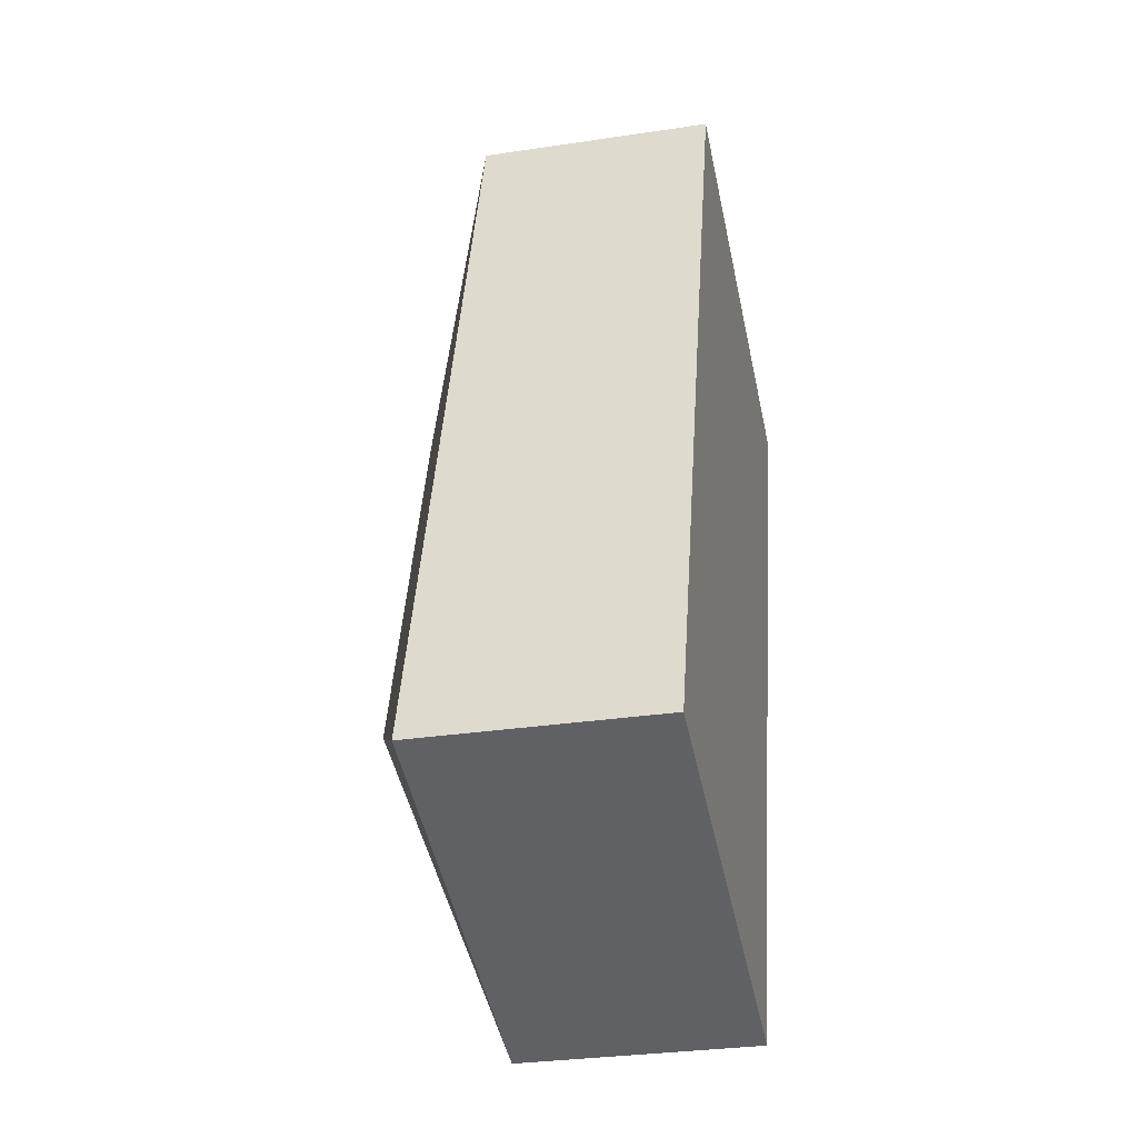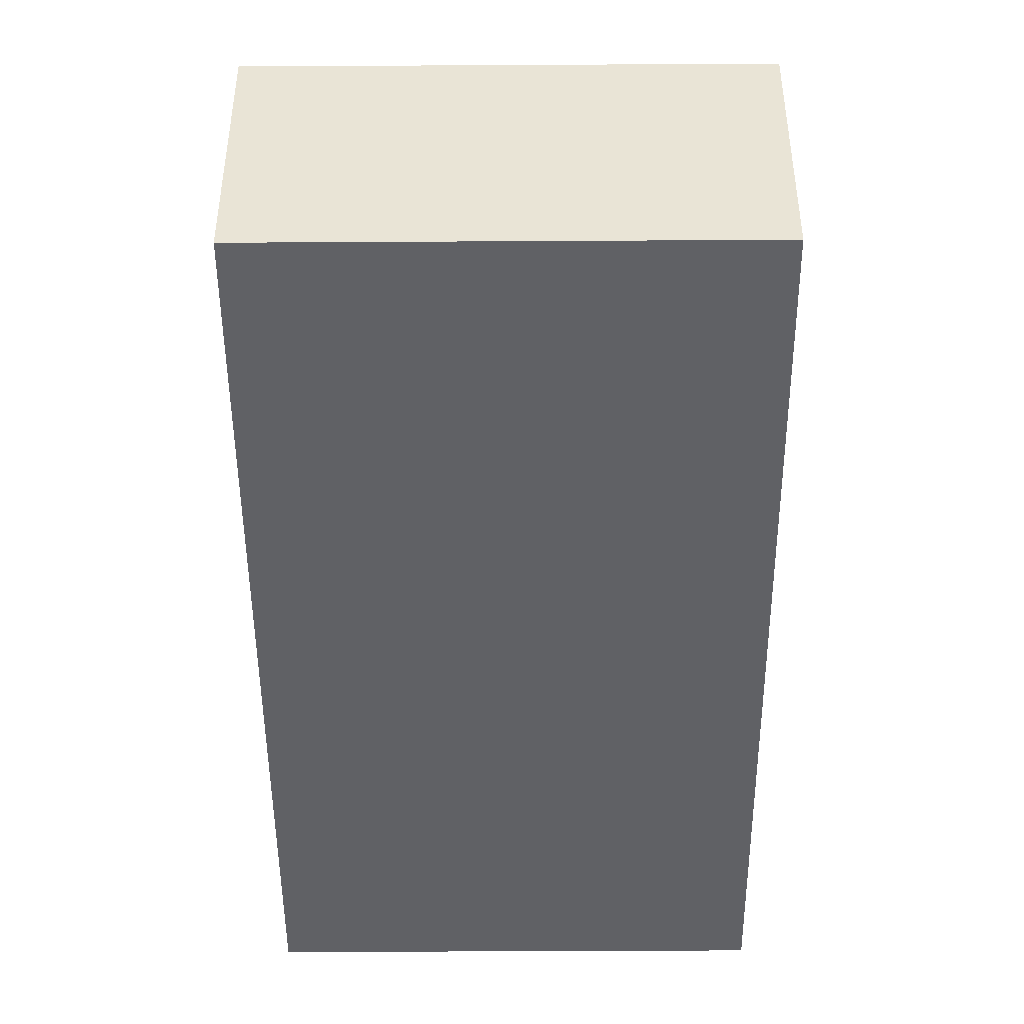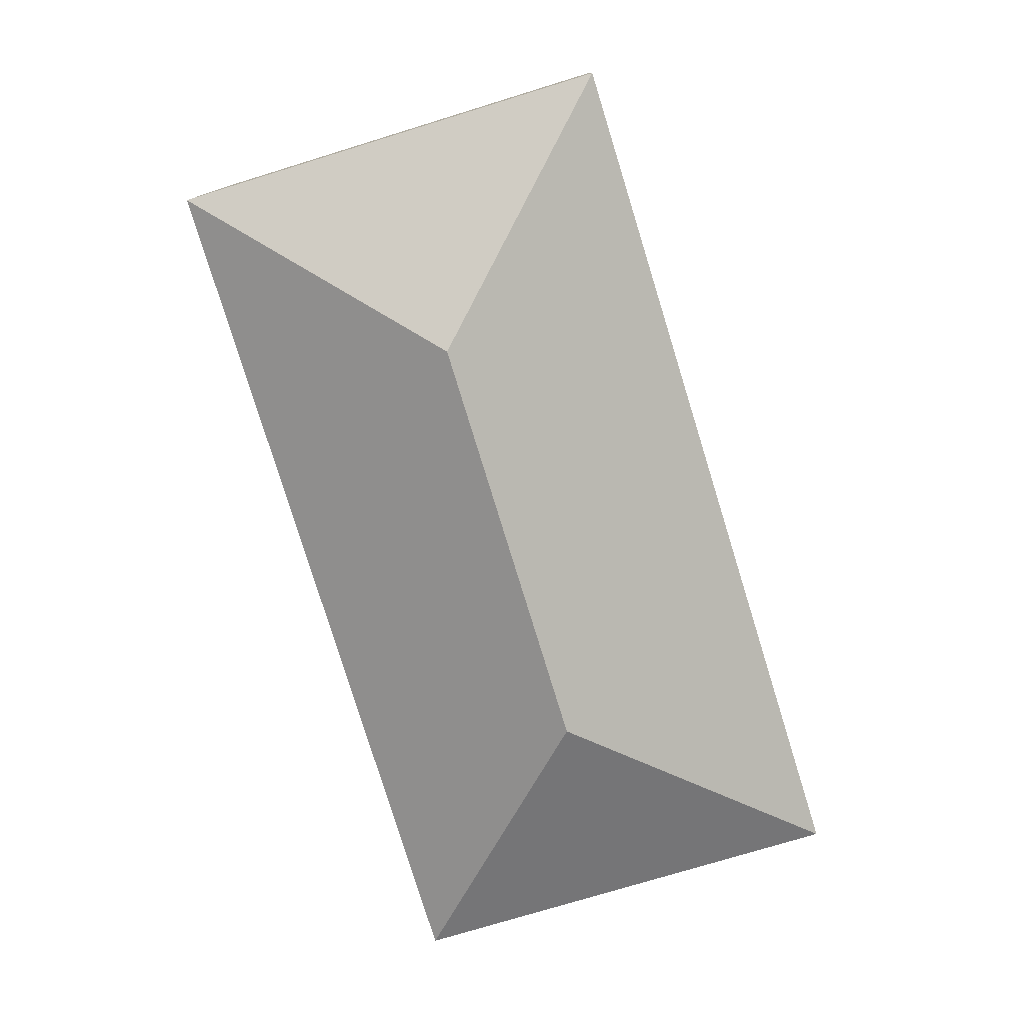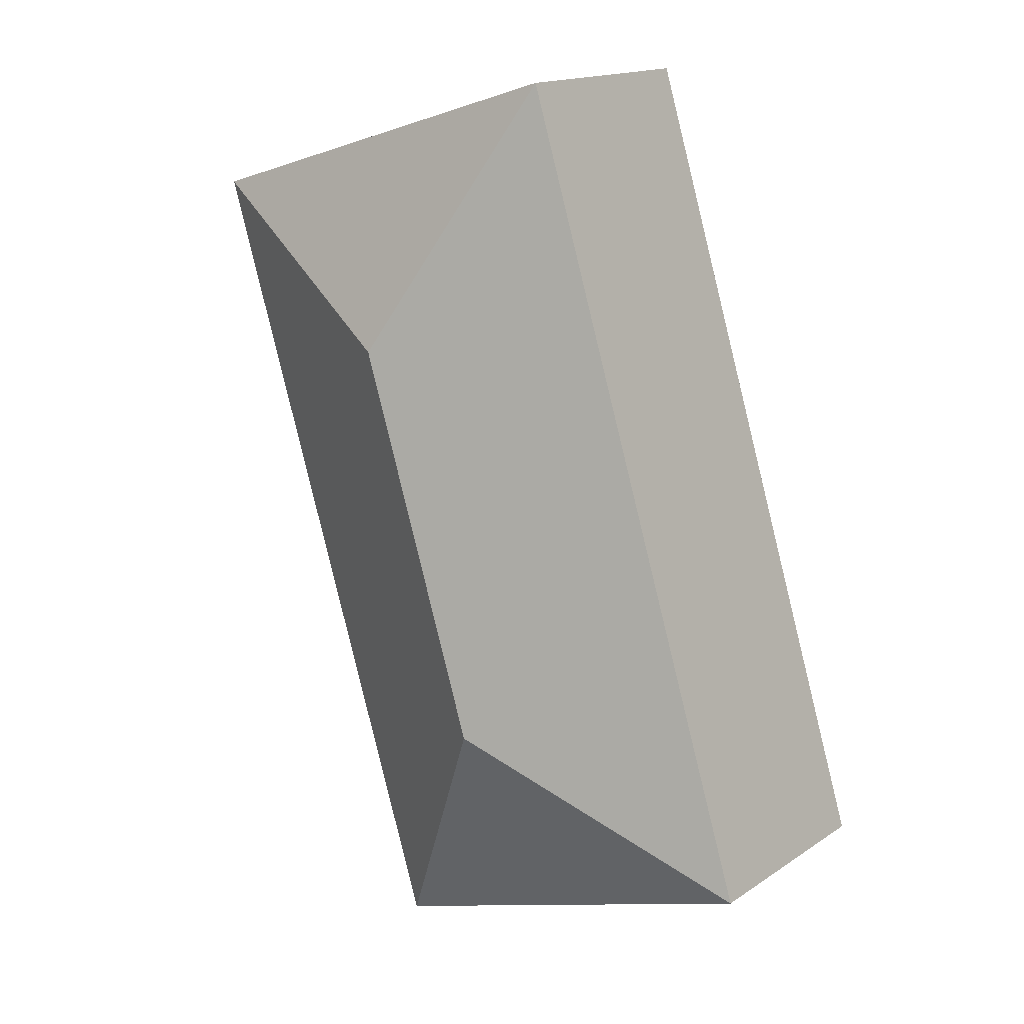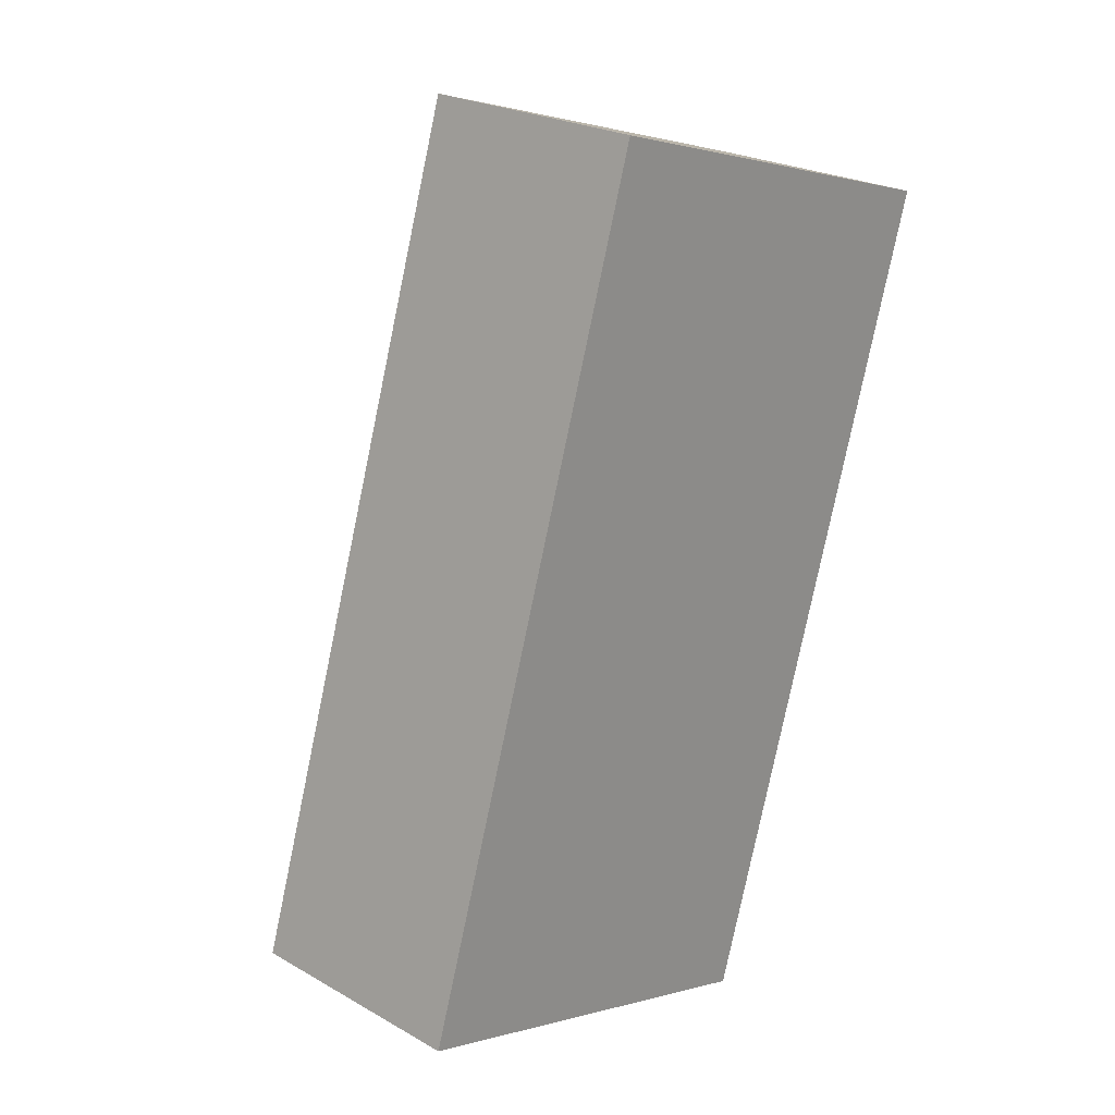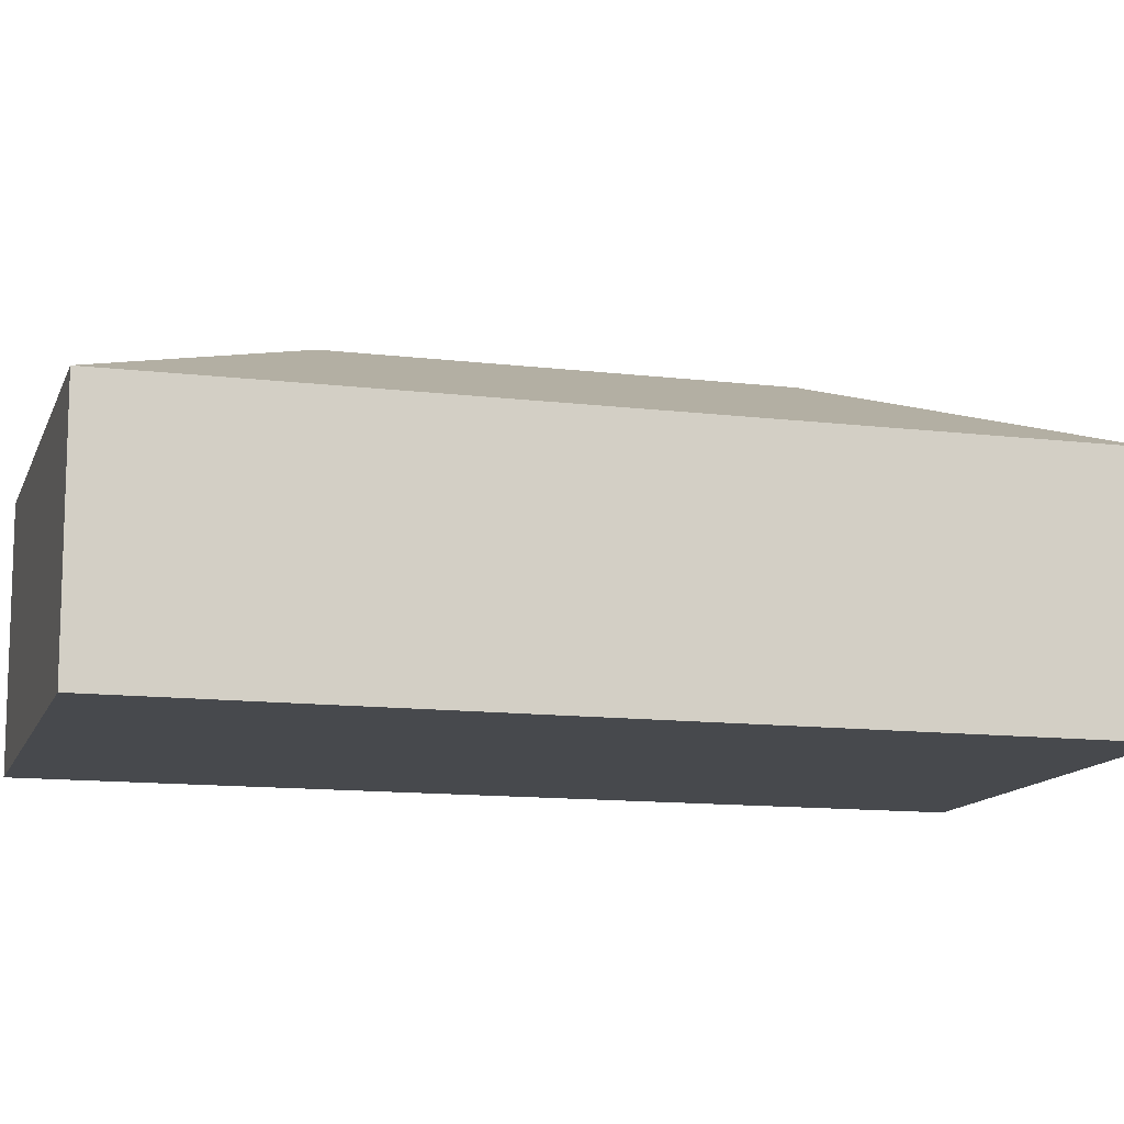
<metadata>
{"format":"obj","ext":"obj","renderer":"f3d","projection":"perspective","resolution":1024,"background":"white","views":[{"elev":-30.5,"azim":-77.7,"up":"+Z"},{"elev":-47.2,"azim":17.5,"up":"+Y"},{"elev":11.8,"azim":-178.6,"up":"+Z"},{"elev":16.1,"azim":-143.0,"up":"+Z"},{"elev":23.8,"azim":-46.6,"up":"+Z"},{"elev":-12.4,"azim":91.4,"up":"+Y"}]}
</metadata>
<code>
v  4.175 1.588 3.581
v  2.654 2.208 3.628
v  4.489 1.587 4.598
v  2.804 1.587 -0.865
v  1.835 2.208 0.969
v  1.685 1.588 5.462
v  0 1.587 9.718e-17
v  1.105 1.588 3.581
v  2.804 5.297e-17 -0.865
v  0 0 0
v  1.105 -2.193e-16 3.581
v  1.685 -3.345e-16 5.462
v  4.489 -2.815e-16 4.598
v  4.175 -2.193e-16 3.581
g defaultobject
f 1 2 3
f 2 1 4
f 2 4 5
f 2 6 3
f 5 4 7
f 2 8 6
f 8 2 7
f 7 2 5
f 9 7 4
f 7 9 10
f 10 8 7
f 8 10 11
f 8 11 6
f 6 11 12
f 12 3 6
f 3 12 13
f 1 9 4
f 9 1 14
f 14 1 3
f 14 3 13
f 14 10 9
f 10 14 11
f 11 14 12
f 12 14 13

</code>
